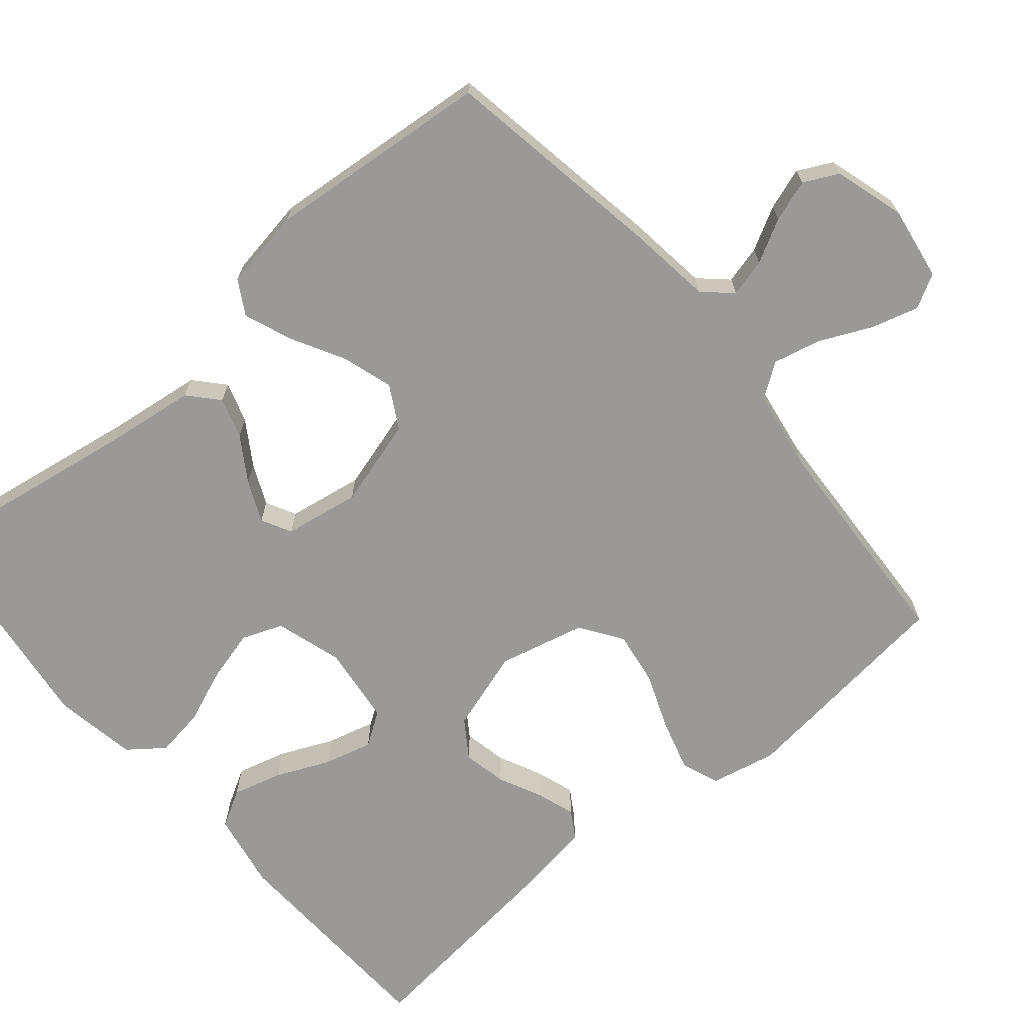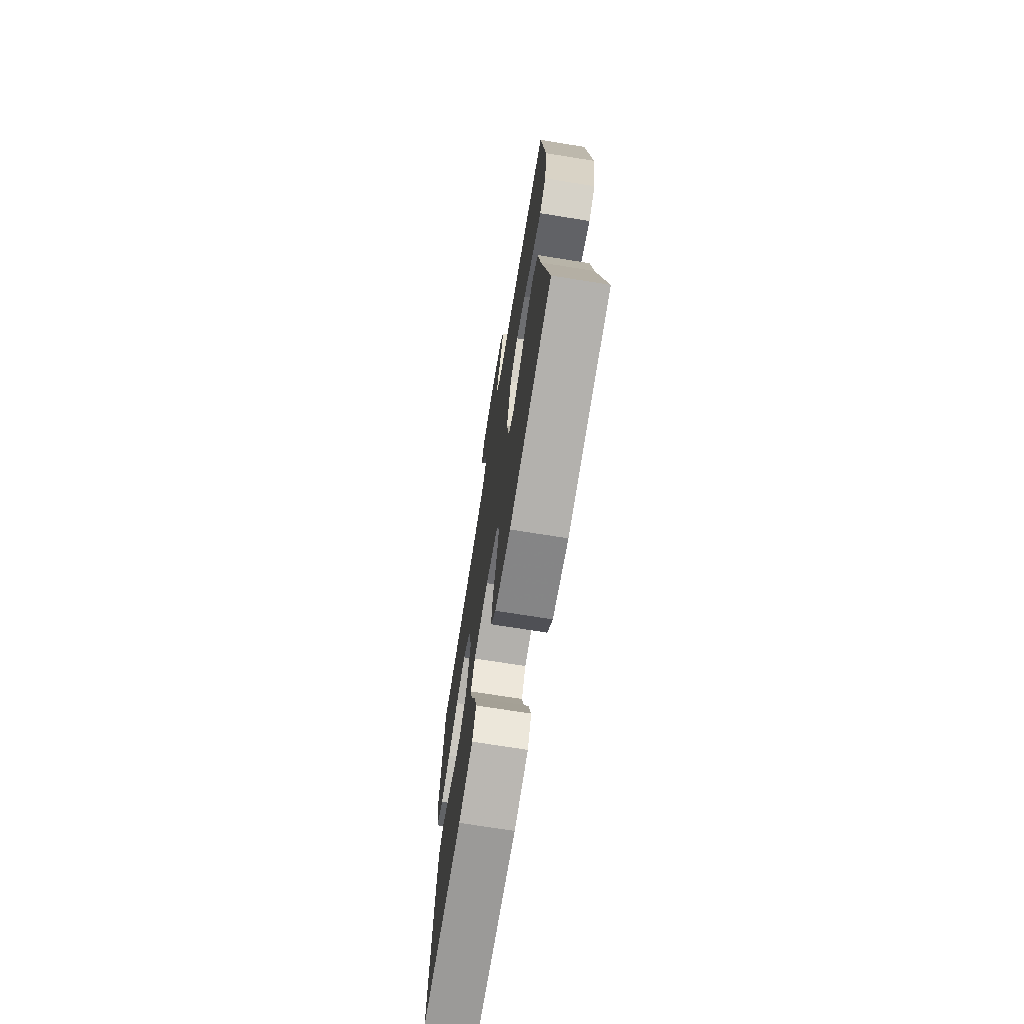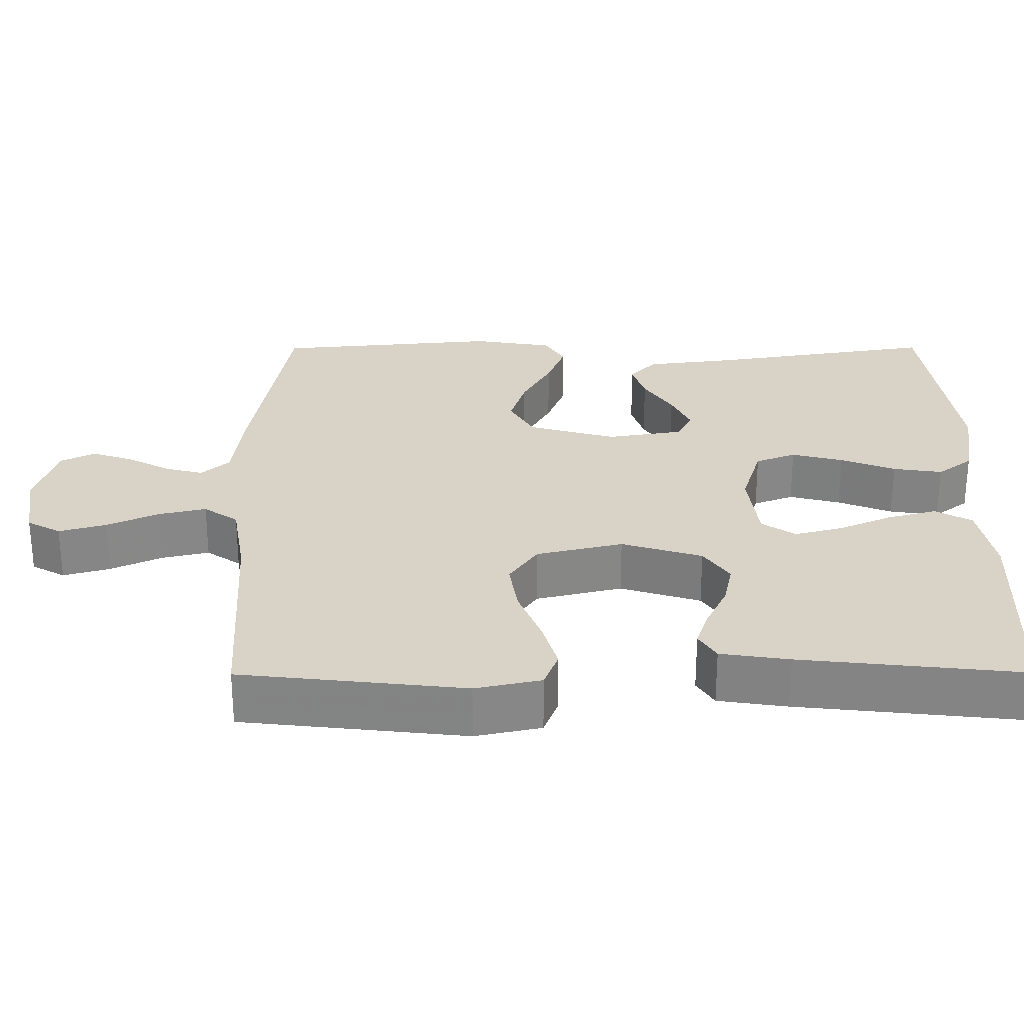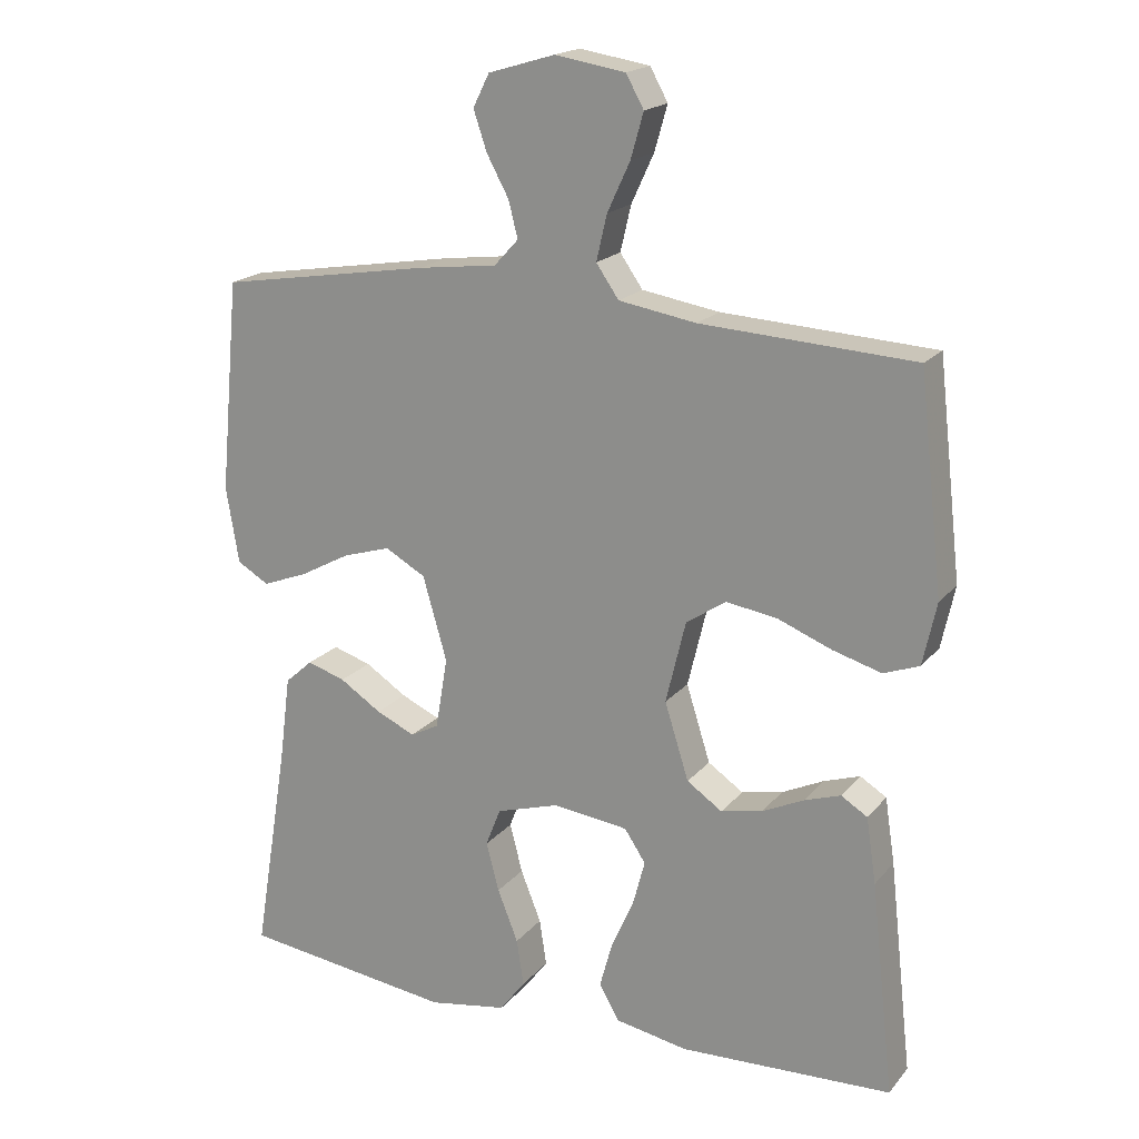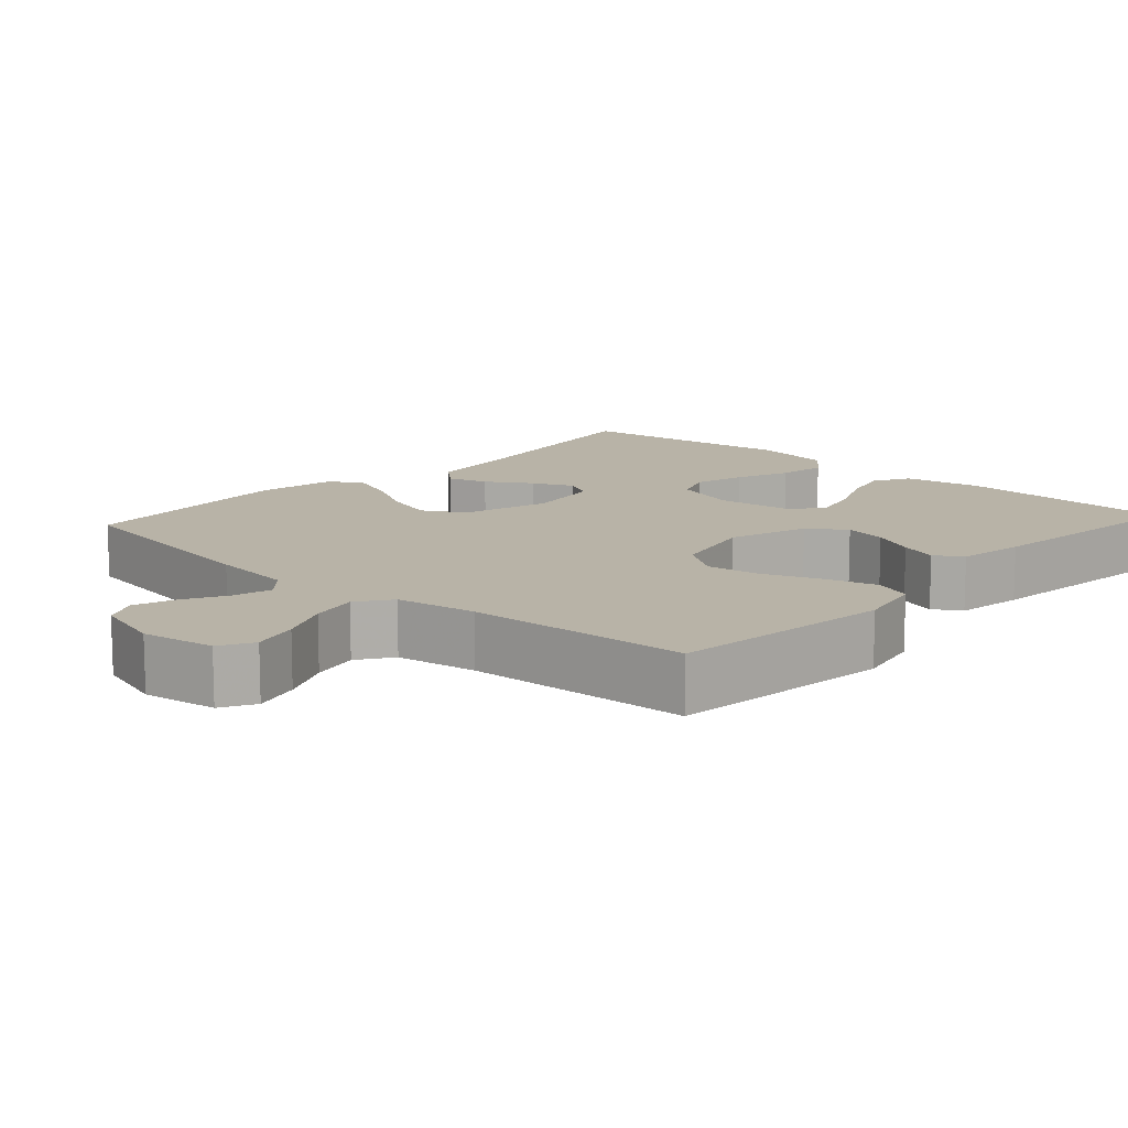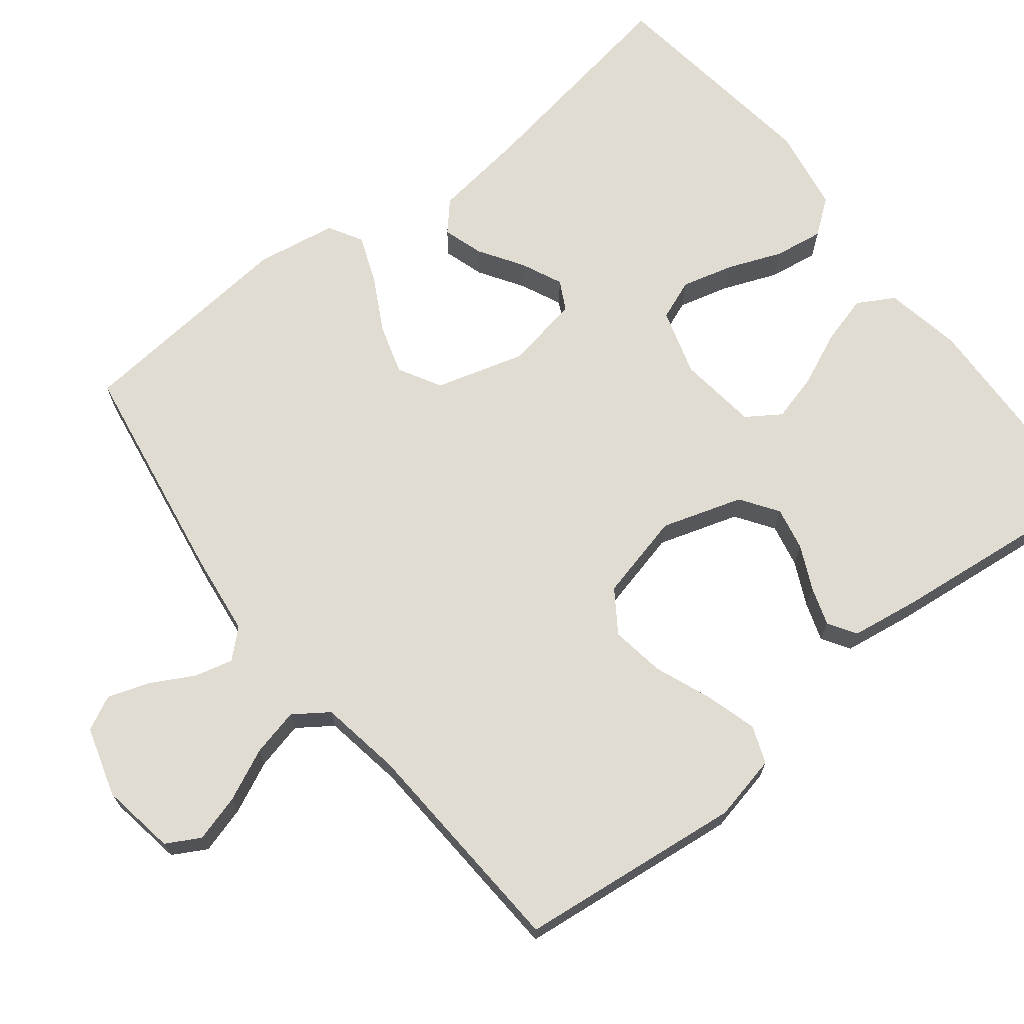
<metadata>
{"format":"obj","ext":"obj","renderer":"f3d","projection":"perspective","resolution":1024,"background":"white","views":[{"elev":-69.0,"azim":-49.7,"up":"+Y"},{"elev":-71.7,"azim":-99.1,"up":"+Z"},{"elev":27.8,"azim":89.8,"up":"+Y"},{"elev":18.8,"azim":27.1,"up":"+Z"},{"elev":12.7,"azim":42.4,"up":"+Y"},{"elev":69.3,"azim":51.8,"up":"+Y"}]}
</metadata>
<code>
v 0.5 0.07 -0.5
v 0.2 0.07 -0.512
v 0.097 0.07 -0.493
v 0.069 0.07 -0.444
v 0.087 0.07 -0.378
v 0.119 0.07 -0.306
v 0.136 0.07 -0.242
v 0.106 0.07 -0.197
v 0 0.07 -0.184
v -0.089 0.07 -0.211
v -0.11 0.07 -0.265
v -0.092 0.07 -0.334
v -0.063 0.07 -0.407
v -0.053 0.07 -0.473
v -0.089 0.07 -0.52
v -0.2 0.07 -0.539
v -0.5 0.07 -0.5
v -0.451 0.07 -0.2
v -0.435 0.07 -0.077
v -0.396 0.07 -0.042
v -0.342 0.07 -0.059
v -0.283 0.07 -0.097
v -0.228 0.07 -0.122
v -0.188 0.07 -0.101
v -0.171 0.07 0
v -0.205 0.07 0.118
v -0.262 0.07 0.15
v -0.33 0.07 0.129
v -0.402 0.07 0.09
v -0.465 0.07 0.066
v -0.51 0.07 0.092
v -0.528 0.07 0.2
v -0.5 0.07 0.5
v -0.2 0.07 0.549
v -0.088 0.07 0.563
v -0.054 0.07 0.6
v -0.067 0.07 0.651
v -0.098 0.07 0.708
v -0.117 0.07 0.764
v -0.094 0.07 0.81
v 0 0.07 0.838
v 0.099 0.07 0.822
v 0.124 0.07 0.777
v 0.106 0.07 0.714
v 0.074 0.07 0.645
v 0.059 0.07 0.581
v 0.091 0.07 0.535
v 0.2 0.07 0.517
v 0.5 0.07 0.5
v 0.534 0.07 0.2
v 0.515 0.07 0.112
v 0.465 0.07 0.093
v 0.396 0.07 0.113
v 0.32 0.07 0.143
v 0.248 0.07 0.154
v 0.192 0.07 0.116
v 0.164 0.07 0
v 0.198 0.07 -0.108
v 0.248 0.07 -0.142
v 0.306 0.07 -0.13
v 0.365 0.07 -0.102
v 0.416 0.07 -0.085
v 0.453 0.07 -0.108
v 0.467 0.07 -0.2
v 0.5 0 -0.5
v 0.2 0 -0.512
v 0.097 0 -0.493
v 0.069 0 -0.444
v 0.087 0 -0.378
v 0.119 0 -0.306
v 0.136 0 -0.242
v 0.106 0 -0.197
v 0 0 -0.184
v -0.089 0 -0.211
v -0.11 0 -0.265
v -0.092 0 -0.334
v -0.063 0 -0.407
v -0.053 0 -0.473
v -0.089 0 -0.52
v -0.2 0 -0.539
v -0.5 0 -0.5
v -0.451 0 -0.2
v -0.435 0 -0.077
v -0.396 0 -0.042
v -0.342 0 -0.059
v -0.283 0 -0.097
v -0.228 0 -0.122
v -0.188 0 -0.101
v -0.171 0 0
v -0.205 0 0.118
v -0.262 0 0.15
v -0.33 0 0.129
v -0.402 0 0.09
v -0.465 0 0.066
v -0.51 0 0.092
v -0.528 0 0.2
v -0.5 0 0.5
v -0.2 0 0.549
v -0.088 0 0.563
v -0.054 0 0.6
v -0.067 0 0.651
v -0.098 0 0.708
v -0.117 0 0.764
v -0.094 0 0.81
v 0 0 0.838
v 0.099 0 0.822
v 0.124 0 0.777
v 0.106 0 0.714
v 0.074 0 0.645
v 0.059 0 0.581
v 0.091 0 0.535
v 0.2 0 0.517
v 0.5 0 0.5
v 0.534 0 0.2
v 0.515 0 0.112
v 0.465 0 0.093
v 0.396 0 0.113
v 0.32 0 0.143
v 0.248 0 0.154
v 0.192 0 0.116
v 0.164 0 0
v 0.198 0 -0.108
v 0.248 0 -0.142
v 0.306 0 -0.13
v 0.365 0 -0.102
v 0.416 0 -0.085
v 0.453 0 -0.108
v 0.467 0 -0.2
f 4 5 6
f 3 4 6
f 2 3 6
f 1 2 6
f 64 1 6
f 63 64 6
f 62 63 6
f 61 62 6
f 60 61 6
f 59 60 6 7
f 58 59 7 8
f 57 58 8 9
f 56 57 9 10
f 52 53 54
f 51 52 54
f 50 51 54
f 49 50 54
f 48 49 54
f 47 48 54 55
f 46 47 55 56
f 43 44 45
f 42 43 45
f 41 42 45
f 40 41 45
f 39 40 45
f 38 39 45
f 37 38 45
f 36 37 45 46
f 46 56 10
f 36 46 10
f 35 36 10
f 33 34 35
f 32 33 35
f 31 32 35
f 30 31 35
f 29 30 35
f 28 29 35
f 20 21 22
f 19 20 22
f 18 19 22
f 18 22 23
f 17 18 23
f 16 17 23
f 15 16 23
f 14 15 23
f 13 14 23
f 12 13 23
f 11 12 23 24
f 27 28 35
f 26 27 35
f 25 26 35 10
f 10 11 24 25
f 70 69 68
f 70 68 67
f 70 67 66
f 70 66 65
f 70 65 128
f 70 128 127
f 70 127 126
f 70 126 125
f 70 125 124
f 71 70 124 123
f 72 71 123 122
f 73 72 122 121
f 74 73 121 120
f 118 117 116
f 118 116 115
f 118 115 114
f 118 114 113
f 118 113 112
f 119 118 112 111
f 120 119 111 110
f 109 108 107
f 109 107 106
f 109 106 105
f 109 105 104
f 109 104 103
f 109 103 102
f 109 102 101
f 110 109 101 100
f 74 120 110
f 74 110 100
f 74 100 99
f 99 98 97
f 99 97 96
f 99 96 95
f 99 95 94
f 99 94 93
f 99 93 92
f 86 85 84
f 86 84 83
f 86 83 82
f 87 86 82
f 87 82 81
f 87 81 80
f 87 80 79
f 87 79 78
f 87 78 77
f 87 77 76
f 88 87 76 75
f 99 92 91
f 99 91 90
f 74 99 90 89
f 89 88 75 74
f 1 65 66 2
f 2 66 67 3
f 3 67 68 4
f 4 68 69 5
f 5 69 70 6
f 6 70 71 7
f 7 71 72 8
f 8 72 73 9
f 9 73 74 10
f 10 74 75 11
f 11 75 76 12
f 12 76 77 13
f 13 77 78 14
f 14 78 79 15
f 15 79 80 16
f 16 80 81 17
f 17 81 82 18
f 18 82 83 19
f 19 83 84 20
f 20 84 85 21
f 21 85 86 22
f 22 86 87 23
f 23 87 88 24
f 24 88 89 25
f 25 89 90 26
f 26 90 91 27
f 27 91 92 28
f 28 92 93 29
f 29 93 94 30
f 30 94 95 31
f 31 95 96 32
f 32 96 97 33
f 33 97 98 34
f 34 98 99 35
f 35 99 100 36
f 36 100 101 37
f 37 101 102 38
f 38 102 103 39
f 39 103 104 40
f 40 104 105 41
f 41 105 106 42
f 42 106 107 43
f 43 107 108 44
f 44 108 109 45
f 45 109 110 46
f 46 110 111 47
f 47 111 112 48
f 48 112 113 49
f 49 113 114 50
f 50 114 115 51
f 51 115 116 52
f 52 116 117 53
f 53 117 118 54
f 54 118 119 55
f 55 119 120 56
f 56 120 121 57
f 57 121 122 58
f 58 122 123 59
f 59 123 124 60
f 60 124 125 61
f 61 125 126 62
f 62 126 127 63
f 63 127 128 64
f 64 128 65 1

</code>
